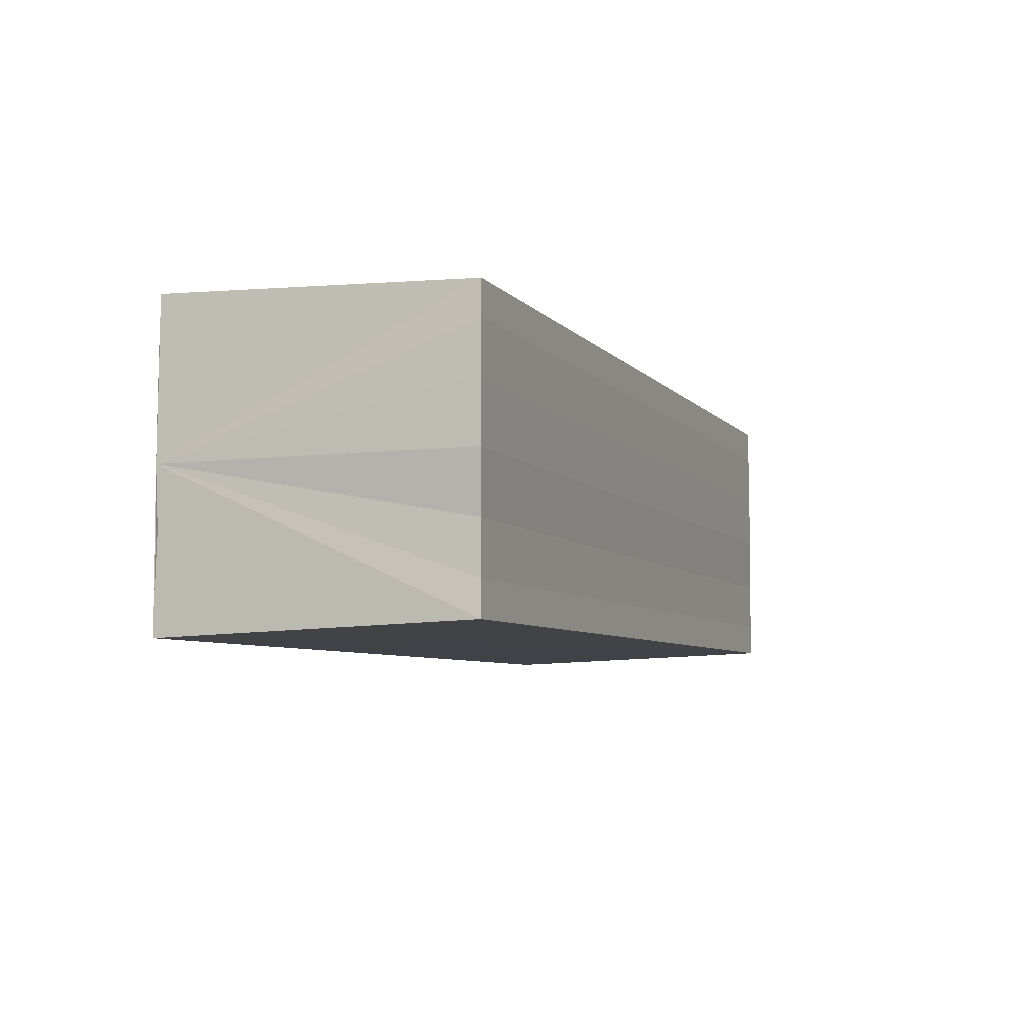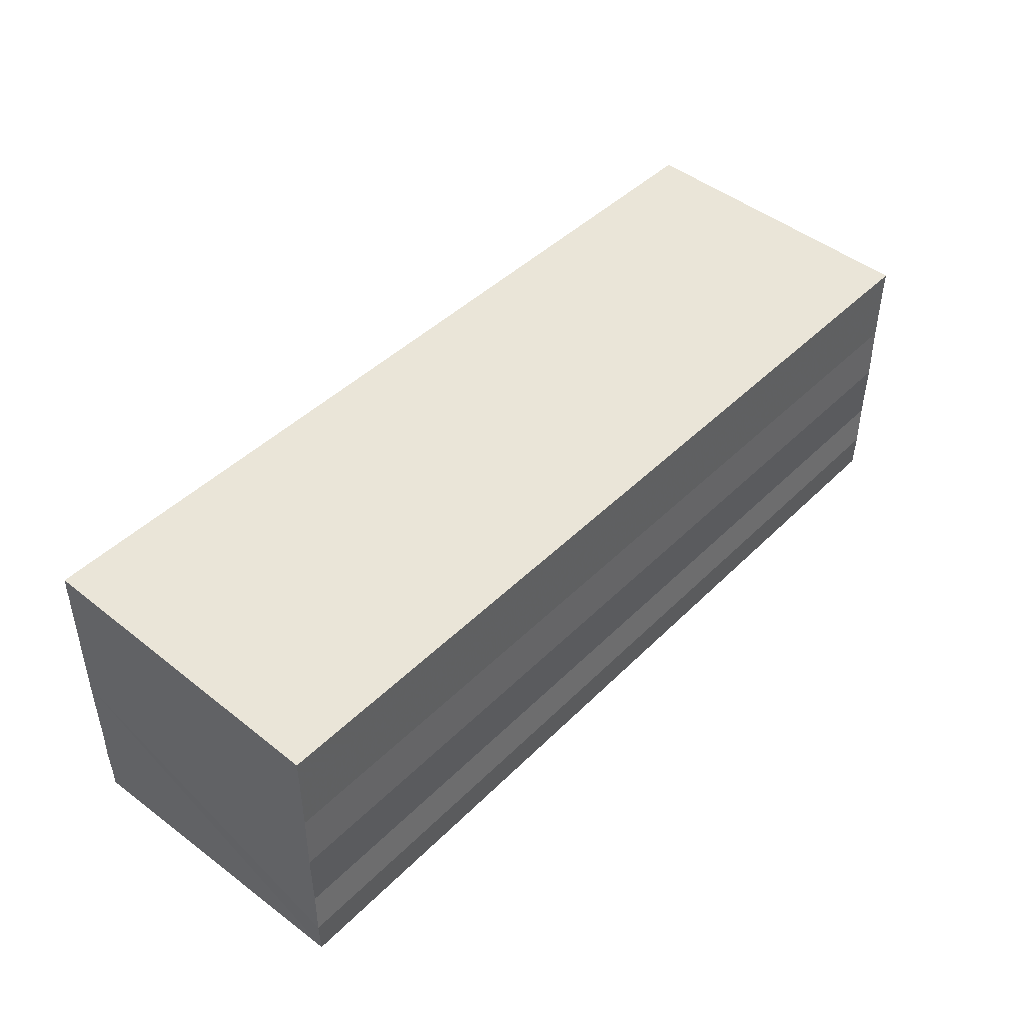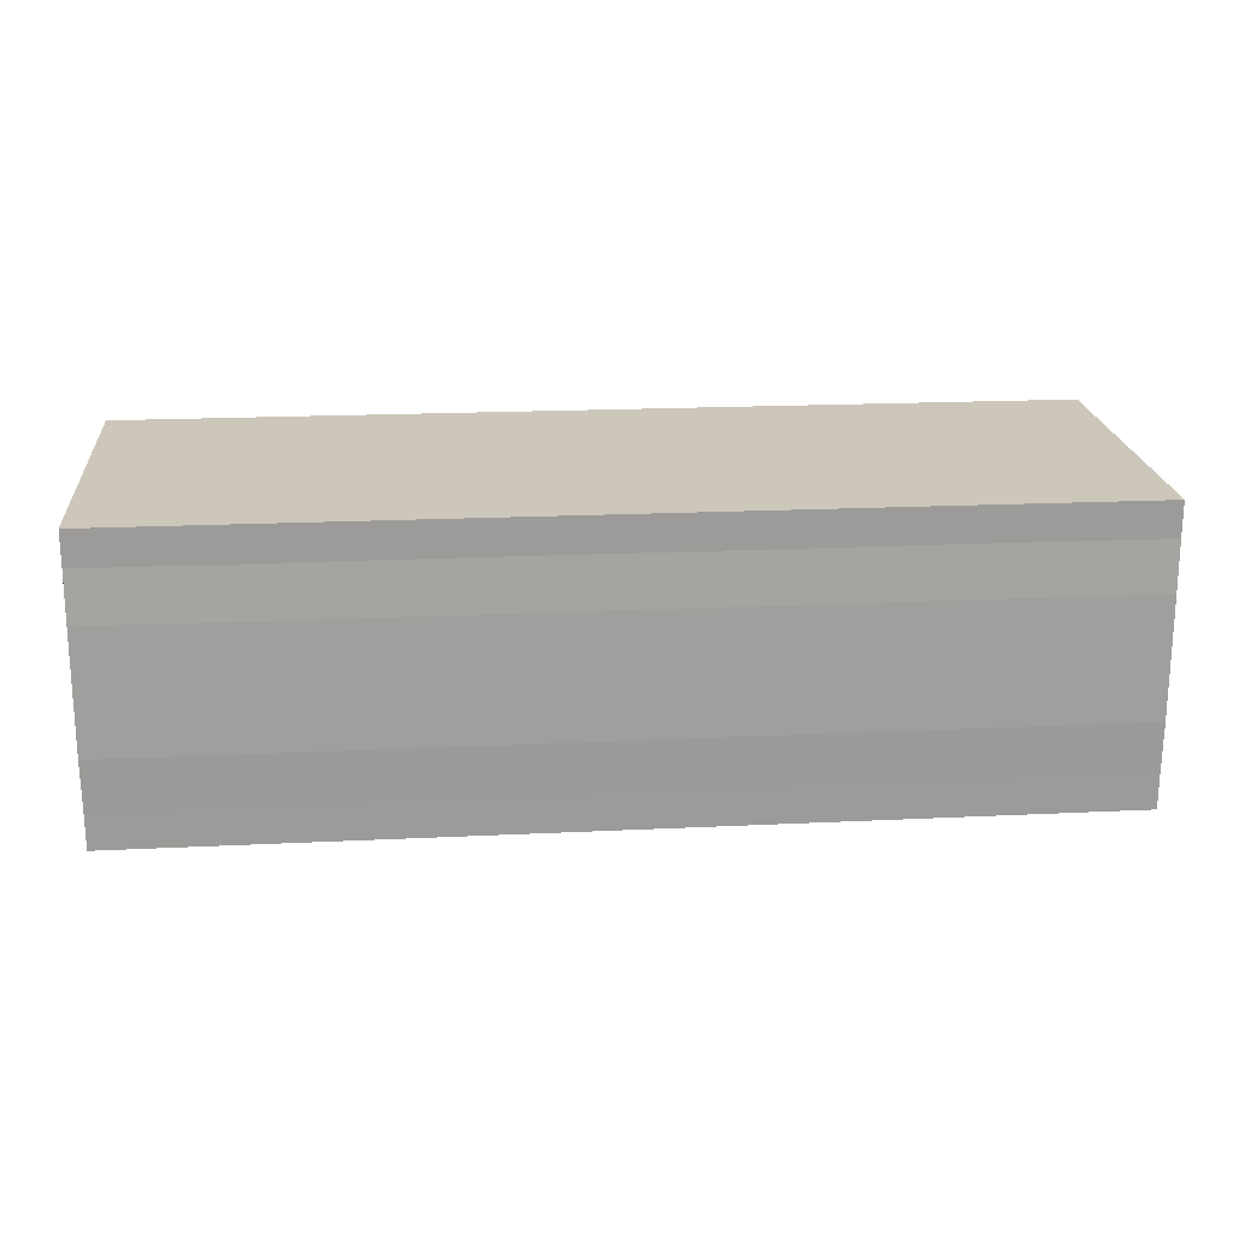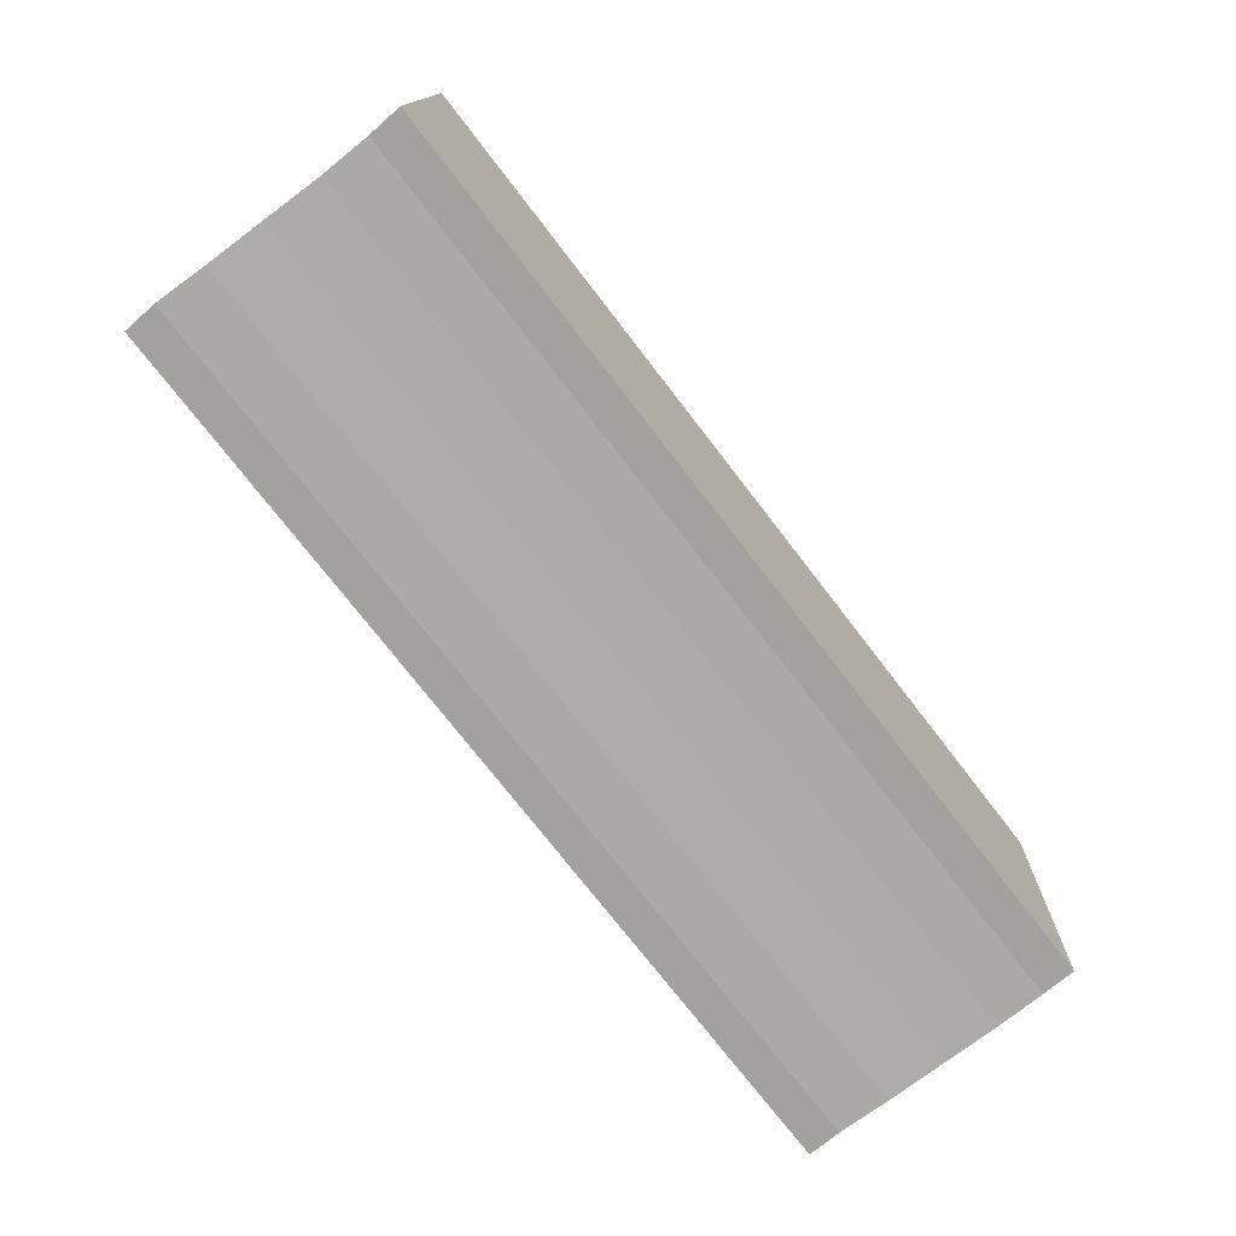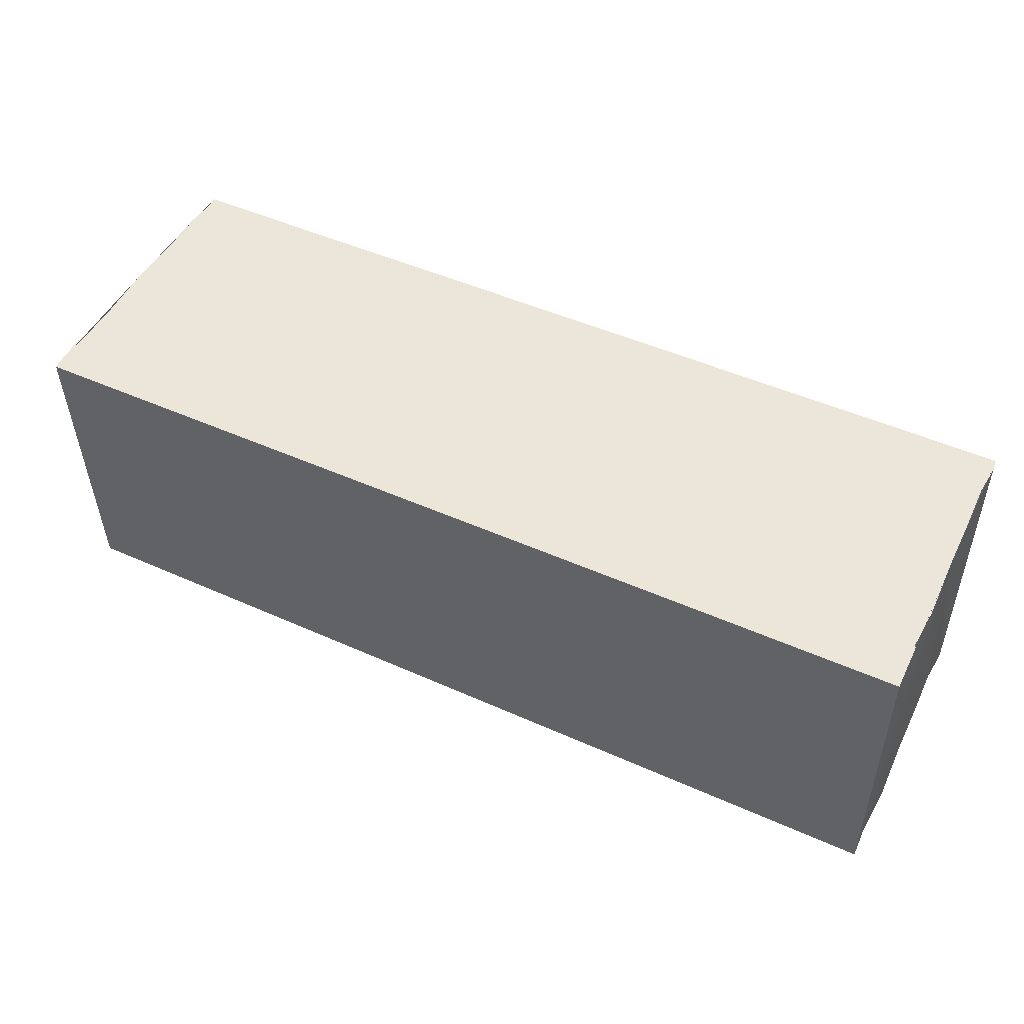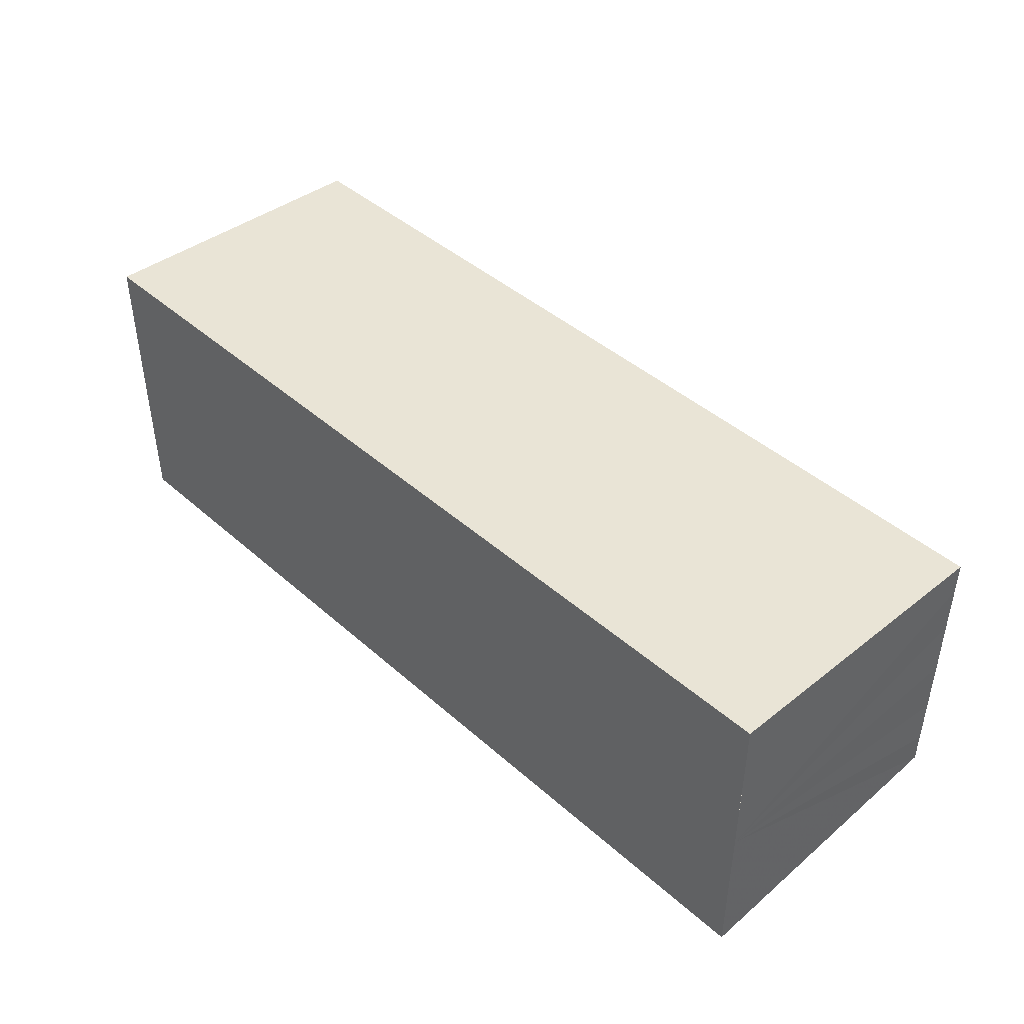
<metadata>
{"format":"obj","ext":"obj","renderer":"f3d","projection":"perspective","resolution":1024,"background":"white","views":[{"elev":-6.3,"azim":-68.8,"up":"+Z"},{"elev":44.0,"azim":-48.8,"up":"+Z"},{"elev":19.6,"azim":-5.3,"up":"+Z"},{"elev":-75.0,"azim":-52.0,"up":"+Y"},{"elev":48.1,"azim":-153.4,"up":"+Y"},{"elev":43.3,"azim":-134.0,"up":"+Z"}]}
</metadata>
<code>
o 1199
v 2243 1858 7.635
v 2243 1858 7.633
v 2243 1858 7.635
v 2243 1858 7.633
v 2243 1858 7.631
v 2243 1858 7.631
v 2243 1858 7.63
v 2243 1858 7.63
v 2243 1858 7.629
v 2243 1858 7.629
v 2243 1858 7.629
v 2243 1858 7.63
v 2243 1858 7.631
v 2243 1858 7.633
v 2243 1858 7.635
v 2243 1858 7.636
v 2243 1858 7.638
v 2243 1858 7.639
v 2243 1858 7.64
v 2243 1858 7.636
v 2243 1858 7.63
v 2243 1858 7.629
v 2243 1858 7.63
v 2243 1858 7.629
v 2243 1858 7.63
v 2243 1858 7.631
v 2243 1858 7.633
v 2243 1858 7.635
v 2243 1858 7.636
v 2243 1858 7.638
v 2243 1858 7.639
v 2243 1858 7.64
v 2243 1858 7.636
v 2243 1858 7.638
v 2243 1858 7.638
v 2243 1858 7.639
v 2243 1858 7.639
v 2243 1858 7.64
v 2243 1858 7.64
v 2243 1858 7.64
v 2243 1858 7.639
v 2243 1858 7.64
v 2243 1858 7.639
v 2243 1858 7.64
v 2243 1858 7.638
v 2243 1858 7.639
v 2243 1858 7.636
v 2243 1858 7.638
v 2243 1858 7.635
v 2243 1858 7.636
v 2243 1858 7.633
v 2243 1858 7.635
v 2243 1858 7.631
v 2243 1858 7.633
v 2243 1858 7.63
v 2243 1858 7.631
v 2243 1858 7.63
v 2243 1858 7.631
v 2243 1858 7.633
v 2243 1858 7.631
v 2243 1858 7.635
v 2243 1858 7.633
v 2243 1858 7.636
v 2243 1858 7.635
v 2243 1858 7.638
v 2243 1858 7.636
v 2243 1858 7.639
v 2243 1858 7.638
f 1 2 3
f 3 2 4
f 2 5 4
f 4 5 6
f 5 7 6
f 6 7 8
f 7 9 8
f 8 10 11
f 3 11 12
f 3 12 13
f 3 13 14
f 3 14 15
f 3 15 16
f 3 16 17
f 3 17 18
f 3 18 19
f 20 1 3
f 1 21 10
f 22 21 23
f 24 25 22
f 1 26 21
f 1 27 26
f 1 28 27
f 1 29 28
f 1 30 29
f 1 31 30
f 1 32 31
f 33 1 20
f 34 33 20
f 35 33 34
f 36 35 34
f 37 35 36
f 38 37 36
f 39 37 40
f 41 32 42
f 43 44 41
f 45 31 46
f 47 48 45
f 49 50 47
f 51 52 49
f 53 54 51
f 55 56 53
f 57 58 55
f 58 59 60
f 59 61 62
f 61 63 64
f 63 65 66
f 65 67 68

</code>
